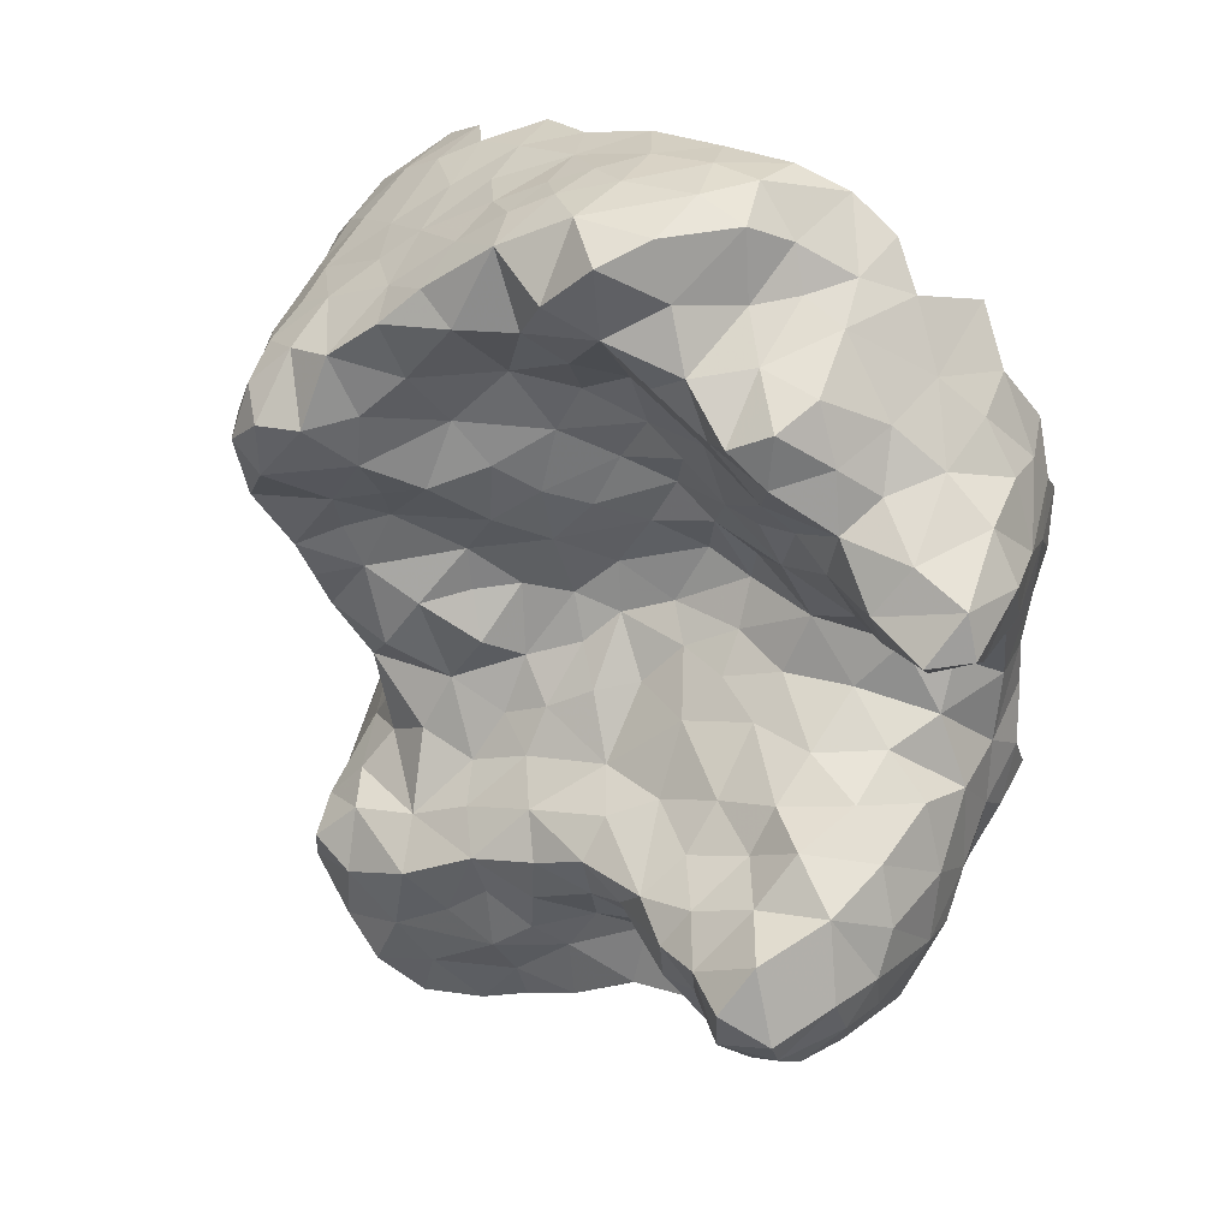
<metadata>
{"format":"obj","ext":"obj","renderer":"f3d","projection":"perspective","resolution":1024,"background":"white","views":[{"elev":43.0,"azim":-159.3,"up":"+Y"}]}
</metadata>
<code>
v 0.2352 -0.2027 0.09215
v -0.2661 0.3076 0.1251
v -0.258 -0.2443 -0.1508
v 0.214 0.2729 0.2395
v 0.000635 0.1207 0.007183
v 0.004279 -0.3701 0.09078
v 0.07318 -0.2221 -0.1493
v -0.3369 -0.0311 0.09067
v 0.01225 0.3939 0.001319
v 0.2807 0.08826 -0.01161
v -0.1871 -0.05523 -0.1482
v -0.3029 0.163 -0.125
v 0.278 0.009842 0.2651
v 0.1898 0.2631 -0.05846
v -0.1327 0.2779 -0.07573
v 0.1074 -0.05802 -0.04461
v -0.2072 -0.2929 0.05516
v 0.2036 -0.3662 0.1897
v 0.1598 -0.3487 -0.05254
v -0.1827 0.0645 0.003669
v -0.07657 -0.3218 -0.08751
v -0.3259 -0.08144 -0.08962
v 0.2627 -0.1945 0.2569
v -0.345 0.1486 0.05854
v -0.1014 -0.1711 -0.1438
v 0.06733 0.3515 0.1663
v 0.2083 -0.1941 -0.08493
v -0.2494 -0.1172 -0.2733
v 0.3049 0.1504 0.1618
v -0.1147 0.3926 0.1246
v 0.2552 -0.04056 0.1027
v -0.05177 -0.02831 -0.02292
v 0.1591 0.09248 -0.03104
v 0.01184 0.2709 -0.01238
v -0.3275 -0.1889 0.07007
v 0.2041 0.2795 0.09476
v -0.2795 0.2461 -0.004807
v 0.05301 -0.3485 -0.1315
v 0.01103 -0.1105 -0.1157
v 0.2656 0.1447 0.2842
v 0.1792 -0.107 0.02251
v -0.1875 0.3283 0.02786
v 0.1494 -0.3872 0.07229
v -0.1122 0.1652 -0.006784
v 0.2798 0.203 0.02385
v -0.2962 0.01046 -0.01177
v 0.1165 0.3312 0.02389
v 0.213 -0.01033 -0.04359
v -0.1971 -0.308 -0.06398
v -0.3161 -0.1926 -0.0536
v 0.107 0.1949 -0.02027
v 0.2386 0.1574 -0.09171
v 0.2789 -0.2776 0.1681
v 0.1739 -0.281 -0.1369
v 0.05049 -0.3727 -0.01775
v 0.2834 -0.08944 0.2061
v -0.07106 0.3532 -0.02136
v 0.06043 0.02455 -0.000476
v -0.1037 -0.3369 0.02634
v 0.2188 -0.3037 0.05034
v -0.2094 0.1693 -0.05963
v -0.1892 -0.1905 -0.2165
v 0.1152 -0.1534 -0.1176
v -0.2948 0.09909 -0.03718
v -0.02669 -0.251 -0.1265
v -0.3061 -0.1523 -0.1747
v -0.1517 -0.2638 -0.1338
v 0.3075 0.02607 0.1682
v -0.157 -0.008926 -0.05397
v -0.268 -0.04479 -0.1974
v -0.0844 0.07386 0.04208
v -0.008787 0.3881 0.1052
v -0.3366 -0.09708 0.01061
v -0.09709 -0.07003 -0.1035
v -0.3483 0.1845 -0.03957
v -0.1733 -0.0991 -0.2384
v 0.2997 0.08955 0.09199
v -0.2578 -0.01486 -0.1058
v 0.1594 0.3172 0.1749
v -0.3214 0.2223 0.1122
v 0.2656 0.2343 0.1456
v 0.2127 -0.2759 -0.05454
v -0.3365 0.05795 0.1004
v 0.2818 -0.1832 0.166
v 0.09505 0.2981 -0.03798
v 0.2135 -0.1185 0.1121
v -0.0396 0.206 0.01913
v -0.272 -0.2622 -0.01787
v -0.06818 0.4061 0.04294
v 0.2634 0.02142 0.04278
v -0.2091 0.2632 -0.05079
v 0.2224 -0.2053 0.008824
v 0.3088 0.08429 0.2401
v -0.02901 -0.3562 0.0034
v 0.02131 -0.05847 -0.04905
v -0.1096 -0.09829 -0.1817
v -0.2009 0.3594 0.1084
v 0.1324 0.01687 -0.04577
v 0.08168 -0.3876 0.1218
v -0.05974 0.2813 -0.03181
v -0.003781 -0.1775 -0.1485
v 0.07626 0.1044 -0.02176
v 0.1596 -0.1295 -0.05334
v 0.2267 -0.3483 0.1199
v 0.2577 -0.2807 0.242
v 0.02012 0.3449 -0.04693
v 0.2225 0.2588 0.01413
v 0.2798 0.1988 0.2272
v 0.1659 0.1684 -0.06673
v 0.1218 0.3325 0.1075
v 0.06025 0.368 0.07135
v 0.2147 -0.04041 0.03267
v 0.2594 0.2186 -0.0586
v -0.3499 -0.1139 0.08329
v 0.1416 -0.3464 -0.1296
v -0.2782 0.2133 -0.07719
v 0.2325 0.06223 -0.06047
v -0.138 0.3718 0.05792
v 0.162 -0.2071 -0.1525
v -0.2748 -0.2535 0.05647
v 0.03122 0.1873 0.007059
v -0.3322 0.07527 0.02549
v -0.01358 0.0499 0.02554
v -0.2606 -0.1829 -0.2266
v -0.154 0.2128 -0.05135
v 0.09035 -0.2949 -0.1492
v -0.2545 0.2881 0.04768
v 0.2959 0.1606 0.09021
v -0.1229 0.02691 0.007477
v 0.002391 -0.3485 -0.08071
v -0.3108 -0.2001 -0.1235
v 0.1175 -0.3791 0.001906
v 0.1535 -0.3876 0.1424
v -0.2267 0.1075 -0.03053
v -0.2267 0.02286 -0.01859
v 0.2611 -0.05874 0.259
v -0.1286 -0.3246 -0.0371
v -0.1393 0.3157 -0.0219
v -0.3074 -0.08104 -0.1574
v -0.3315 0.01655 0.04419
v 0.2857 0.163 -0.0341
v 0.2588 -0.1324 0.2536
v -0.3228 0.2215 0.03611
v -0.08412 -0.2762 -0.126
v 0.07689 -0.1141 -0.07666
v -0.163 0.1305 -0.01976
v 0.1808 -0.3481 0.01821
v -0.2571 -0.2741 -0.08415
v 0.2467 -0.2745 0.1052
v -0.0498 -0.1124 -0.1521
v 0.2964 -0.02384 0.2142
v -0.2264 -0.06056 -0.2484
v 0.09928 -0.3678 -0.07216
v 0.2532 0.2396 0.07256
v -0.3286 -0.1604 0.005684
v -0.06078 0.1446 0.02969
v -0.09765 0.2287 -0.01886
v 0.0582 -0.382 0.05598
v 0.02009 -0.2966 -0.1311
v -0.2603 0.1344 -0.07906
v 0.07025 0.362 -0.01121
v -0.3255 -0.04652 -0.02729
v -0.1361 -0.1612 -0.1998
v 0.06622 0.2401 -1.4e-05
v 0.1644 0.2927 0.002891
v -0.2072 -0.2846 -0.1244
v 0.2107 -0.1526 0.05499
v -0.04103 -0.07802 -0.07518
v 0.2258 0.2767 0.1723
v 0.004926 -0.01647 -0.007163
v 0.1328 0.2451 -0.04192
v -0.3274 -0.1393 -0.1102
v -0.3385 0.1509 0.1201
v 0.1817 -0.06279 -0.03682
v -0.2066 -0.2362 -0.1798
v -0.3455 0.1269 -0.006275
v -0.1333 -0.3039 -0.09962
v -0.06398 -0.351 0.07298
v 0.2541 -0.1279 0.162
v -0.1446 -0.2101 -0.1579
v -0.3352 0.1319 -0.06924
v 0.04951 -0.151 -0.1485
v 0.2905 0.02195 0.1105
v 0.2019 0.2084 -0.08782
v -0.2583 0.06228 0.00117
v -0.2852 -0.1026 -0.2291
v -0.1885 -0.3108 -0.00514
v 0.2937 0.1359 0.04103
v -0.2013 -0.1502 -0.2593
v 0.3127 0.08325 0.1785
v -0.3052 -0.2183 0.0195
v 0.2868 -0.231 0.206
v -0.3343 -0.1215 -0.04035
v -0.09065 -0.2194 -0.1102
v -0.2105 -0.004357 -0.07418
v 0.1954 -0.1593 -0.01414
v 0.2123 -0.2447 -0.1125
v 0.009582 0.3714 0.1583
v 0.163 0.3044 0.06233
v -0.3053 -0.02555 -0.07363
v 0.2734 -0.06485 0.1535
v -0.02055 0.3871 -0.0448
v -0.1317 0.1008 0.01892
v -0.2295 -0.02256 -0.1616
v 0.1849 -0.3181 -0.09094
v -0.06273 0.02465 0.02349
v 0.2341 -0.2427 0.05525
v 0.1196 0.1419 -0.04539
v 0.2251 -0.2662 0.000484
v 0.2496 -0.33 0.1953
v 0.2635 0.1116 -0.06767
v 0.2506 0.02553 -0.01172
v -0.1478 -0.04481 -0.1111
v 0.2864 0.07791 0.04371
v 0.08029 -0.0126 -0.04143
v 0.2479 0.2287 0.2593
v 0.1113 0.3341 0.1984
v -0.05545 0.3863 0.1365
v 0.3013 0.15 0.2363
v -0.09763 -0.02727 -0.05433
v 0.1978 -0.3593 0.07364
v -0.2934 0.271 0.09392
v 0.1072 -0.1801 -0.1607
v -0.3322 -0.04446 0.02849
v -0.2807 -0.2029 -0.1783
v 0.2154 -0.07051 0.07726
v -0.03351 -0.3051 -0.1328
v -0.2352 0.2753 -0.0024
v 0.1795 0.04211 -0.0446
v -0.3245 0.1991 -0.09433
v -0.004966 0.3961 0.05287
v -0.2898 -0.03642 -0.1376
v 0.1674 -0.1635 -0.1193
v 0.1941 -0.3189 -0.02373
v -0.2909 -0.2412 -0.06115
v -0.2077 -0.0562 -0.1987
v -0.1597 -0.3178 0.04798
v 0.1953 0.1193 -0.05864
v -0.07673 -0.3359 -0.03649
v 0.102 0.05958 -0.01351
v 0.2735 0.08616 0.279
v 0.2609 0.239 0.2018
v 0.1199 -0.2532 -0.1544
v -0.1179 0.3395 0.01467
v 0.03256 0.07985 0.000198
v -0.1564 -0.0821 -0.1951
v 0.2638 -0.2211 0.1396
v 0.1586 -0.02497 -0.05854
v 0.3104 0.02898 0.2305
v 0.03229 -0.2485 -0.1514
v 0.2816 -0.1412 0.2007
v 0.2607 -0.3154 0.143
v -0.2309 -0.2893 0.00942
v 0.2394 -0.1616 0.1296
v 0.07517 0.1583 -0.01965
v -0.188 0.3076 -0.03202
v -0.2544 0.1759 -0.099
v -0.05402 0.3985 -0.009956
v 0.2933 -0.0161 0.151
v 0.1248 -0.1013 -0.06827
v -0.1357 -0.07364 -0.1494
v 0.01773 -0.3704 0.02652
v -0.04073 0.1005 0.02727
v -0.3459 0.1724 0.01538
v 0.0124 0.2281 0.01405
v -0.05346 -0.1586 -0.1429
v -0.3224 0.2215 -0.02468
v 0.3039 0.1239 0.1227
v -0.103 0.4045 0.07796
v -0.02477 0.3242 -0.0435
v -0.267 -0.001145 -0.05251
v -0.219 0.2168 -0.06834
v 0.2917 0.1964 0.1714
v -0.01696 0.1641 0.02092
v 0.058 0.3618 0.1204
v 0.1524 0.2928 -0.04449
v 0.178 0.3028 0.2154
v 0.1624 0.3095 0.1193
v -0.09179 0.3101 -0.04683
v -0.205 -0.09774 -0.274
v 0.1002 -0.3875 0.07838
v 0.1398 -0.3057 -0.1555
v 0.2188 -0.2225 -0.04667
v 0.04434 0.301 -0.02731
v -0.2255 0.3305 0.08198
v -0.03036 0.2574 0.004843
v -0.3434 0.1101 0.09533
v 0.1647 0.2137 -0.0615
v -0.02948 -0.3459 -0.04808
v 0.291 0.1863 0.1291
v -0.1603 0.3791 0.1234
v 0.1028 0.3439 0.06496
v 0.3108 0.1266 0.2017
v 0.01011 -0.3601 -0.03536
v -0.1677 0.01676 -0.01682
v 0.09955 -0.3608 -0.1189
v -0.1845 0.3457 0.06779
v 0.2625 0.2252 -0.01238
v 0.04439 -0.3617 -0.07807
v 0.2676 -0.2364 0.2484
v -0.3374 0.1821 0.0912
v -0.17 -0.143 -0.2215
v -0.2922 0.2582 0.05198
v -0.0575 -0.08782 -0.1204
v -0.04879 -0.2105 -0.1188
v 0.2362 -0.0916 0.1312
v 0.2295 0.2471 -0.04064
v 0.1171 0.3362 0.1526
v 0.1995 -0.1951 -0.134
v -0.3434 -0.1263 0.04196
v -0.1081 0.3941 0.03344
v -0.1979 -0.02423 -0.1197
v 0.3038 0.0565 0.1349
v -0.1462 0.1743 -0.02858
v -0.3458 -0.07574 0.06334
v -0.02117 -0.3608 0.04834
v 0.0001 -0.2223 -0.1422
v 0.0398 -0.1925 -0.1435
v -0.06211 0.3998 0.09341
v -0.1378 -0.1117 -0.2131
v -0.2419 0.2365 -0.03723
v -0.1659 0.2507 -0.07678
v -0.08683 -0.1313 -0.1658
v 0.2005 -0.3717 0.1485
v -0.2371 -0.2924 -0.03299
v 0.07691 0.3618 0.03248
v 0.1929 -0.1075 0.0716
v 0.2283 -0.3265 0.08651
v -0.09636 0.1241 0.01768
v -0.03767 -0.3317 -0.09464
v 0.06744 -0.1298 -0.1136
v -0.05769 -0.3498 0.02672
v 0.2732 0.2176 0.1023
v 0.02813 -0.09032 -0.07797
v -0.1232 0.06194 0.03275
v 0.1802 -0.1595 -0.07762
v 0.05001 -0.03391 -0.02172
v 0.1242 0.3197 -0.02613
v 0.2413 0.2573 0.1215
v 0.05826 -0.07752 -0.04984
v -0.3339 0.01167 0.08712
v -0.2912 -0.1425 -0.2145
v 0.03911 0.1325 -0.005967
v -0.3317 -0.1545 -0.07239
v -0.2969 0.04889 0.01429
v 0.1956 0.0804 -0.04563
v -0.3044 -0.2238 0.06185
v 0.2855 -0.182 0.2095
v -0.1101 0.2574 -0.04737
v 0.01865 0.01939 0.009608
v -0.01543 -0.03809 -0.03716
v 0.1703 -0.1104 -0.0194
v -0.07219 0.1868 0.008746
v 0.2943 0.05102 0.2629
v -0.004466 -0.138 -0.1457
v 0.2668 0.1832 0.2676
v -0.3368 0.1636 -0.1049
v -0.2995 0.1292 -0.09264
v 0.1917 0.2818 0.04471
v -0.223 -0.1837 -0.2362
v 0.303 0.1691 0.2001
v 0.2893 0.1584 0.003477
v -0.1666 0.2954 -0.06763
v -0.1376 -0.3277 0.006601
v -0.1513 0.34 0.04013
v 0.289 0.1192 0.2614
v 0.1934 0.2984 0.165
v -0.02075 0.008132 0.01216
v -0.3055 -0.1114 -0.1852
v 0.1199 -0.3694 -0.03873
v -0.3138 -0.1948 -0.01523
v 0.2209 0.02716 -0.05413
v 0.01578 -0.3403 -0.1201
v 0.2406 0.2037 -0.0885
v 0.287 0.1288 -0.02284
v -0.3226 0.09265 -0.01135
v -0.3277 0.2127 0.07434
v 0.04234 0.3814 0.04024
v 0.2807 -0.02531 0.2498
v 0.02573 0.3833 0.07886
v 0.09575 0.02272 -0.01997
v -0.1203 0.002041 -0.02406
v 0.08067 -0.3811 0.01462
v 0.2217 -0.1551 0.09342
v 0.1577 0.1278 -0.04723
v 0.2797 0.2049 0.06477
v 0.2335 -0.3486 0.1654
v 0.2892 0.05246 0.07878
v 0.2677 0.1754 -0.07937
v 0.2533 0.2362 0.02814
v 0.2702 0.05464 0.005856
v -0.2495 -0.2127 -0.2046
v -0.2925 -0.2317 -0.1092
v 0.1001 -0.339 -0.1485
v 0.1926 -0.07384 0.04384
v -0.2497 -0.1533 -0.2551
v -0.08059 0.004763 -0.004291
v -0.2431 -0.2758 0.05634
v -0.1796 0.1879 -0.04422
v -0.3405 0.07841 0.06935
f 289 21 330
f 289 330 130
f 21 227 330
f 227 373 330
f 373 130 330
f 289 239 21
f 289 94 239
f 137 21 239
f 137 239 59
f 59 239 332
f 332 239 94
f 94 289 294
f 130 294 289
f 392 225 124
f 392 3 225
f 124 225 342
f 131 225 3
f 131 66 225
f 342 225 66
f 124 360 392
f 175 3 392
f 175 392 62
f 360 62 392
f 360 124 396
f 342 396 124
f 3 175 166
f 166 175 67
f 62 180 175
f 67 175 180
f 396 189 360
f 189 62 360
f 131 393 50
f 131 3 393
f 235 50 393
f 235 393 148
f 3 148 393
f 50 344 131
f 66 131 172
f 172 131 344
f 235 371 50
f 235 88 371
f 50 371 155
f 88 191 371
f 155 371 191
f 148 88 235
f 193 344 50
f 193 50 155
f 148 3 166
f 166 49 148
f 325 88 148
f 325 148 49
f 49 166 177
f 67 177 166
f 88 325 253
f 253 325 187
f 49 187 325
f 253 398 88
f 191 88 120
f 120 88 398
f 187 17 253
f 398 253 17
f 177 137 49
f 187 49 137
f 66 369 342
f 186 342 369
f 186 396 342
f 369 66 172
f 369 70 186
f 396 186 28
f 28 186 152
f 152 186 70
f 70 369 139
f 172 139 369
f 28 189 396
f 189 28 280
f 280 28 152
f 280 76 189
f 62 189 302
f 302 189 76
f 280 152 76
f 152 70 236
f 152 236 76
f 236 70 204
f 139 232 70
f 232 204 70
f 204 11 236
f 236 11 246
f 246 76 236
f 22 139 172
f 22 172 193
f 193 172 344
f 139 22 232
f 193 162 22
f 232 22 200
f 162 200 22
f 155 73 193
f 162 193 73
f 35 155 191
f 35 310 155
f 310 73 155
f 200 78 232
f 78 204 232
f 200 162 271
f 271 162 46
f 73 224 162
f 224 46 162
f 78 200 271
f 312 204 78
f 312 78 195
f 271 195 78
f 11 204 312
f 11 312 213
f 261 246 11
f 213 261 11
f 312 195 69
f 69 213 312
f 195 271 135
f 46 135 271
f 295 69 195
f 135 295 195
f 163 180 62
f 163 62 302
f 180 163 25
f 25 163 323
f 302 320 163
f 320 323 163
f 177 67 144
f 180 194 67
f 144 67 194
f 137 177 21
f 21 177 144
f 137 364 187
f 364 237 187
f 17 187 237
f 364 137 59
f 194 180 25
f 144 227 21
f 227 144 65
f 65 144 194
f 65 159 227
f 373 227 159
f 194 305 65
f 305 317 65
f 159 65 250
f 250 65 317
f 25 305 194
f 305 25 266
f 323 266 25
f 266 101 305
f 317 305 101
f 76 320 302
f 76 246 320
f 320 246 96
f 261 96 246
f 96 323 320
f 323 96 150
f 96 261 74
f 304 150 96
f 74 304 96
f 266 323 150
f 261 213 74
f 213 69 220
f 220 74 213
f 69 382 220
f 295 382 69
f 397 220 382
f 129 397 382
f 382 295 129
f 150 355 266
f 101 266 355
f 150 304 39
f 355 150 39
f 74 168 304
f 304 168 39
f 168 74 220
f 168 220 32
f 168 32 351
f 351 95 168
f 334 39 168
f 95 334 168
f 220 397 32
f 368 32 397
f 397 129 206
f 397 206 368
f 368 351 32
f 351 368 170
f 170 95 351
f 59 237 364
f 332 178 59
f 94 316 332
f 178 332 316
f 294 262 94
f 316 94 262
f 191 347 35
f 310 35 114
f 347 191 120
f 73 310 315
f 114 315 310
f 224 73 315
f 315 8 224
f 8 341 224
f 46 224 140
f 140 224 341
f 185 135 46
f 185 46 345
f 140 345 46
f 358 357 12
f 358 181 357
f 12 357 230
f 181 75 357
f 230 357 75
f 358 12 160
f 181 358 64
f 160 64 358
f 257 160 12
f 230 257 12
f 176 181 376
f 176 75 181
f 376 181 64
f 376 122 176
f 75 176 264
f 122 24 176
f 264 176 24
f 64 185 376
f 376 185 345
f 122 376 345
f 134 185 64
f 64 160 134
f 135 185 20
f 185 134 20
f 295 135 20
f 61 134 160
f 257 61 160
f 134 61 146
f 134 146 20
f 61 257 272
f 61 272 399
f 399 146 61
f 75 267 230
f 267 116 230
f 116 257 230
f 267 75 264
f 116 267 37
f 37 267 143
f 264 143 267
f 37 321 116
f 257 116 272
f 321 272 116
f 321 37 228
f 228 37 127
f 143 303 37
f 303 127 37
f 272 321 91
f 228 91 321
f 91 322 272
f 272 125 399
f 322 125 272
f 91 228 256
f 256 228 42
f 127 42 228
f 256 363 91
f 322 91 363
f 363 256 138
f 138 256 42
f 295 20 129
f 146 314 44
f 399 314 146
f 146 44 329
f 203 20 146
f 329 203 146
f 125 44 314
f 399 125 314
f 44 125 157
f 157 353 44
f 44 353 156
f 156 329 44
f 125 322 349
f 125 349 157
f 15 322 363
f 322 15 349
f 363 138 15
f 279 349 15
f 138 279 15
f 100 157 349
f 349 279 100
f 279 138 244
f 42 365 138
f 365 244 138
f 353 157 87
f 274 156 353
f 353 87 274
f 157 100 286
f 286 87 157
f 270 100 279
f 270 279 57
f 57 279 244
f 100 270 286
f 57 202 270
f 202 106 270
f 34 286 270
f 284 34 270
f 106 284 270
f 202 57 258
f 258 57 311
f 244 311 57
f 258 9 202
f 106 202 9
f 311 89 258
f 89 9 258
f 122 140 400
f 122 345 140
f 400 140 83
f 341 83 140
f 400 24 122
f 83 287 400
f 287 24 400
f 24 287 173
f 24 301 264
f 377 143 264
f 377 264 301
f 173 301 24
f 143 377 303
f 303 377 222
f 301 80 377
f 80 222 377
f 222 127 303
f 127 222 2
f 2 285 127
f 285 42 127
f 42 285 297
f 297 285 97
f 335 129 20
f 203 335 20
f 129 335 206
f 335 203 329
f 335 71 206
f 329 71 335
f 123 206 71
f 71 329 263
f 71 263 123
f 123 368 206
f 350 170 368
f 123 350 368
f 329 156 263
f 5 263 156
f 5 156 274
f 5 245 263
f 263 245 123
f 365 42 297
f 244 365 118
f 297 118 365
f 118 311 244
f 87 286 265
f 87 121 274
f 121 87 265
f 286 34 265
f 97 291 297
f 118 297 291
f 311 118 269
f 269 118 291
f 269 89 311
f 291 30 269
f 30 319 269
f 89 269 319
f 319 30 218
f 319 231 89
f 9 89 231
f 218 72 319
f 231 319 72
f 72 218 198
f 130 373 299
f 38 299 373
f 38 373 159
f 294 130 299
f 299 38 153
f 394 296 38
f 394 38 126
f 296 153 38
f 159 126 38
f 55 294 299
f 55 262 294
f 299 153 55
f 153 370 55
f 370 383 55
f 262 55 383
f 296 394 115
f 115 394 282
f 126 282 394
f 115 153 296
f 153 115 19
f 19 115 205
f 282 54 115
f 205 115 54
f 370 153 19
f 370 132 383
f 370 147 132
f 383 132 281
f 281 132 43
f 43 132 147
f 19 147 370
f 205 234 19
f 234 147 19
f 243 7 223
f 243 223 119
f 7 182 223
f 223 182 63
f 223 63 233
f 119 223 233
f 250 126 159
f 317 318 250
f 318 7 250
f 126 250 243
f 243 250 7
f 101 318 317
f 318 101 182
f 355 182 101
f 7 318 182
f 282 126 243
f 243 54 282
f 54 243 119
f 39 182 355
f 331 182 39
f 39 334 331
f 182 331 63
f 95 340 334
f 340 145 334
f 145 331 334
f 95 170 337
f 340 95 337
f 350 337 170
f 340 337 16
f 16 145 340
f 16 337 215
f 58 215 337
f 337 350 58
f 145 63 331
f 63 145 260
f 260 103 63
f 336 233 63
f 103 336 63
f 260 145 16
f 16 174 260
f 103 260 174
f 215 98 16
f 174 16 248
f 248 16 98
f 215 381 98
f 58 381 215
f 54 82 205
f 234 205 82
f 82 54 197
f 119 197 54
f 82 209 234
f 209 60 234
f 147 234 60
f 209 82 283
f 197 283 82
f 283 92 209
f 60 209 207
f 92 207 209
f 233 309 119
f 197 119 309
f 309 233 27
f 27 233 336
f 309 27 197
f 27 283 197
f 283 27 196
f 336 196 27
f 196 92 283
f 336 103 196
f 352 196 103
f 352 103 174
f 196 352 41
f 174 41 352
f 92 196 167
f 41 167 196
f 248 48 174
f 48 112 174
f 41 174 395
f 395 174 112
f 48 248 229
f 98 229 248
f 112 48 212
f 48 229 372
f 372 212 48
f 262 6 316
f 158 6 262
f 158 262 383
f 6 158 99
f 383 281 158
f 281 99 158
f 99 281 133
f 43 133 281
f 147 221 43
f 221 133 43
f 221 147 60
f 133 221 324
f 324 221 104
f 104 221 328
f 60 328 221
f 324 18 133
f 104 387 324
f 18 324 387
f 387 104 252
f 328 252 104
f 387 210 18
f 252 210 387
f 328 60 149
f 149 60 207
f 252 328 149
f 207 92 1
f 1 92 167
f 149 53 252
f 53 210 252
f 53 149 247
f 207 1 149
f 247 149 1
f 247 192 53
f 210 53 105
f 105 53 192
f 1 254 247
f 84 192 247
f 84 247 254
f 167 384 1
f 384 254 1
f 192 84 348
f 348 84 251
f 254 179 84
f 179 251 84
f 300 105 192
f 192 348 300
f 348 23 300
f 23 348 142
f 251 142 348
f 327 167 41
f 327 41 395
f 167 327 384
f 226 327 395
f 226 306 327
f 384 327 86
f 86 327 306
f 395 112 226
f 112 31 226
f 306 226 31
f 86 254 384
f 254 86 179
f 179 86 306
f 31 112 90
f 212 90 112
f 306 201 179
f 201 56 179
f 251 179 56
f 31 201 306
f 201 31 259
f 259 31 183
f 90 183 31
f 259 56 201
f 56 259 151
f 151 259 68
f 183 68 259
f 56 142 251
f 142 56 136
f 379 56 151
f 379 136 56
f 151 249 379
f 249 13 379
f 68 249 151
f 245 5 343
f 245 343 102
f 102 240 245
f 245 240 58
f 245 350 123
f 58 350 245
f 343 5 274
f 255 102 343
f 255 343 121
f 121 343 274
f 381 240 98
f 58 240 381
f 98 240 229
f 240 102 33
f 33 229 240
f 102 255 208
f 102 208 33
f 208 255 51
f 121 51 255
f 51 109 208
f 208 385 33
f 109 385 208
f 51 121 164
f 121 265 164
f 34 284 164
f 164 265 34
f 85 284 161
f 284 85 164
f 106 161 284
f 51 171 288
f 164 171 51
f 288 109 51
f 85 276 171
f 164 85 171
f 288 171 14
f 276 14 171
f 338 276 85
f 338 85 161
f 276 338 165
f 161 47 338
f 47 165 338
f 33 346 229
f 229 346 117
f 117 372 229
f 346 33 238
f 346 238 117
f 212 372 117
f 238 33 385
f 385 109 238
f 52 238 109
f 184 52 109
f 288 184 109
f 117 238 211
f 238 52 211
f 117 10 212
f 10 391 212
f 90 212 391
f 10 117 211
f 211 375 10
f 375 188 10
f 391 10 214
f 214 10 188
f 211 52 389
f 184 374 52
f 374 389 52
f 375 211 141
f 141 211 389
f 141 362 375
f 362 188 375
f 389 113 141
f 113 298 141
f 298 45 141
f 362 141 45
f 288 14 184
f 307 184 14
f 307 374 184
f 14 107 307
f 374 307 113
f 113 307 298
f 298 307 107
f 14 276 165
f 107 14 165
f 389 374 113
f 107 390 298
f 390 45 298
f 9 161 106
f 161 9 378
f 231 378 9
f 47 161 326
f 378 326 161
f 292 199 47
f 292 47 326
f 165 47 199
f 110 199 292
f 110 292 275
f 275 292 111
f 326 111 292
f 308 278 110
f 308 110 275
f 199 110 278
f 217 79 308
f 217 308 26
f 278 308 79
f 275 26 308
f 391 214 90
f 388 90 214
f 388 183 90
f 214 77 388
f 183 388 313
f 77 313 388
f 77 214 188
f 68 183 313
f 313 190 68
f 249 68 190
f 313 77 268
f 188 128 77
f 268 77 128
f 268 190 313
f 188 362 45
f 128 188 386
f 45 386 188
f 128 290 268
f 29 190 268
f 29 268 290
f 386 333 128
f 290 128 333
f 190 29 293
f 293 29 361
f 361 29 273
f 290 273 29
f 190 93 249
f 93 354 249
f 13 249 354
f 93 190 293
f 241 354 93
f 241 93 366
f 293 219 93
f 219 366 93
f 361 219 293
f 219 361 108
f 273 108 361
f 40 366 219
f 40 219 356
f 108 356 219
f 165 359 107
f 359 154 107
f 390 107 154
f 199 359 165
f 359 199 36
f 278 36 199
f 36 154 359
f 36 278 367
f 367 278 79
f 367 339 36
f 154 36 339
f 339 367 169
f 79 277 367
f 277 169 367
f 154 386 390
f 45 390 386
f 386 154 333
f 339 333 154
f 81 333 339
f 81 339 169
f 290 333 81
f 290 81 273
f 169 242 81
f 242 273 81
f 169 277 4
f 4 242 169
f 242 4 216
f 273 242 108
f 108 242 216
f 356 108 216
f 378 231 380
f 380 231 72
f 380 111 378
f 326 378 111
f 72 275 380
f 275 111 380
f 275 72 198
f 198 26 275

</code>
